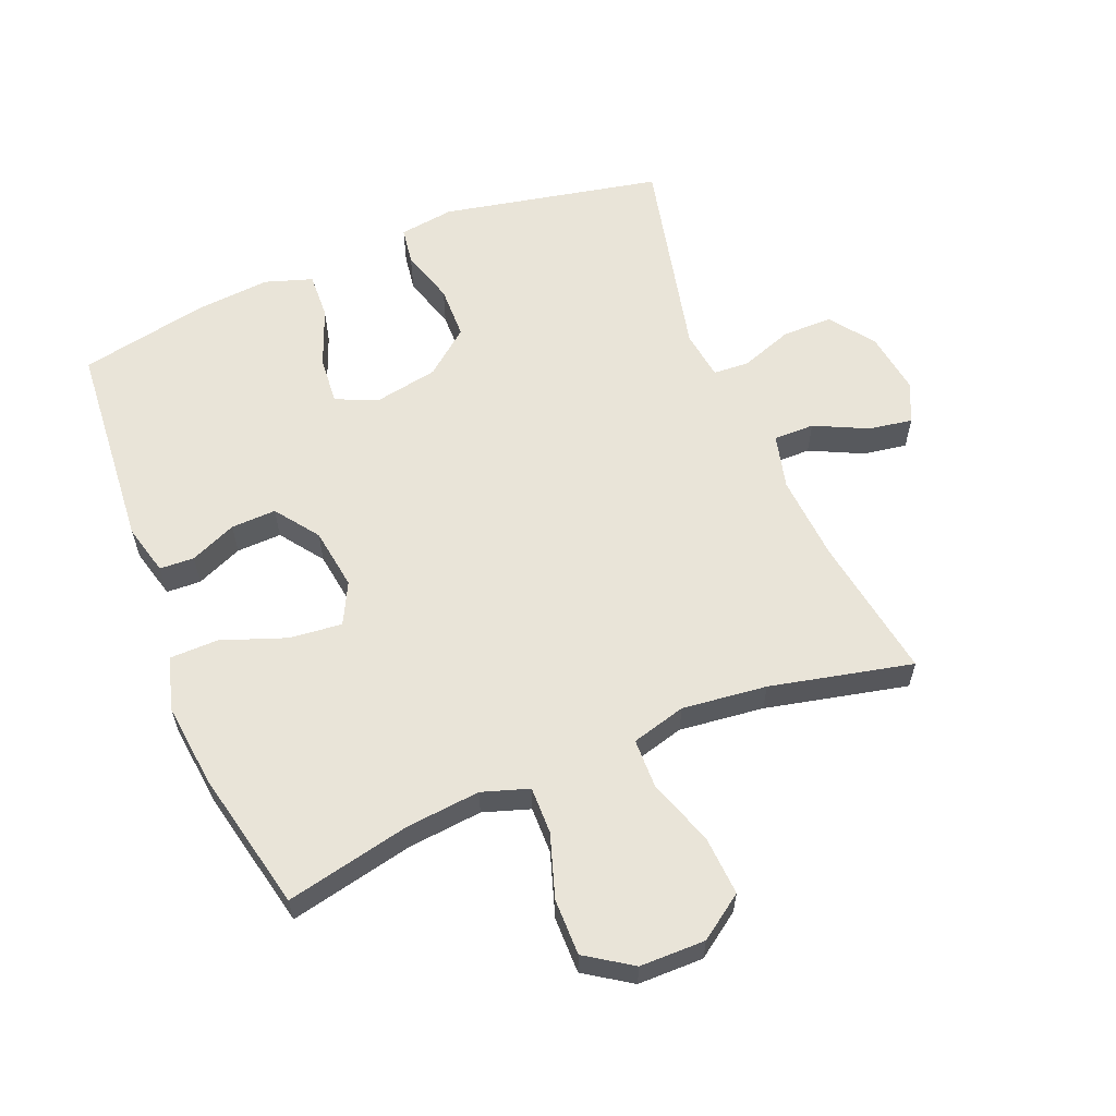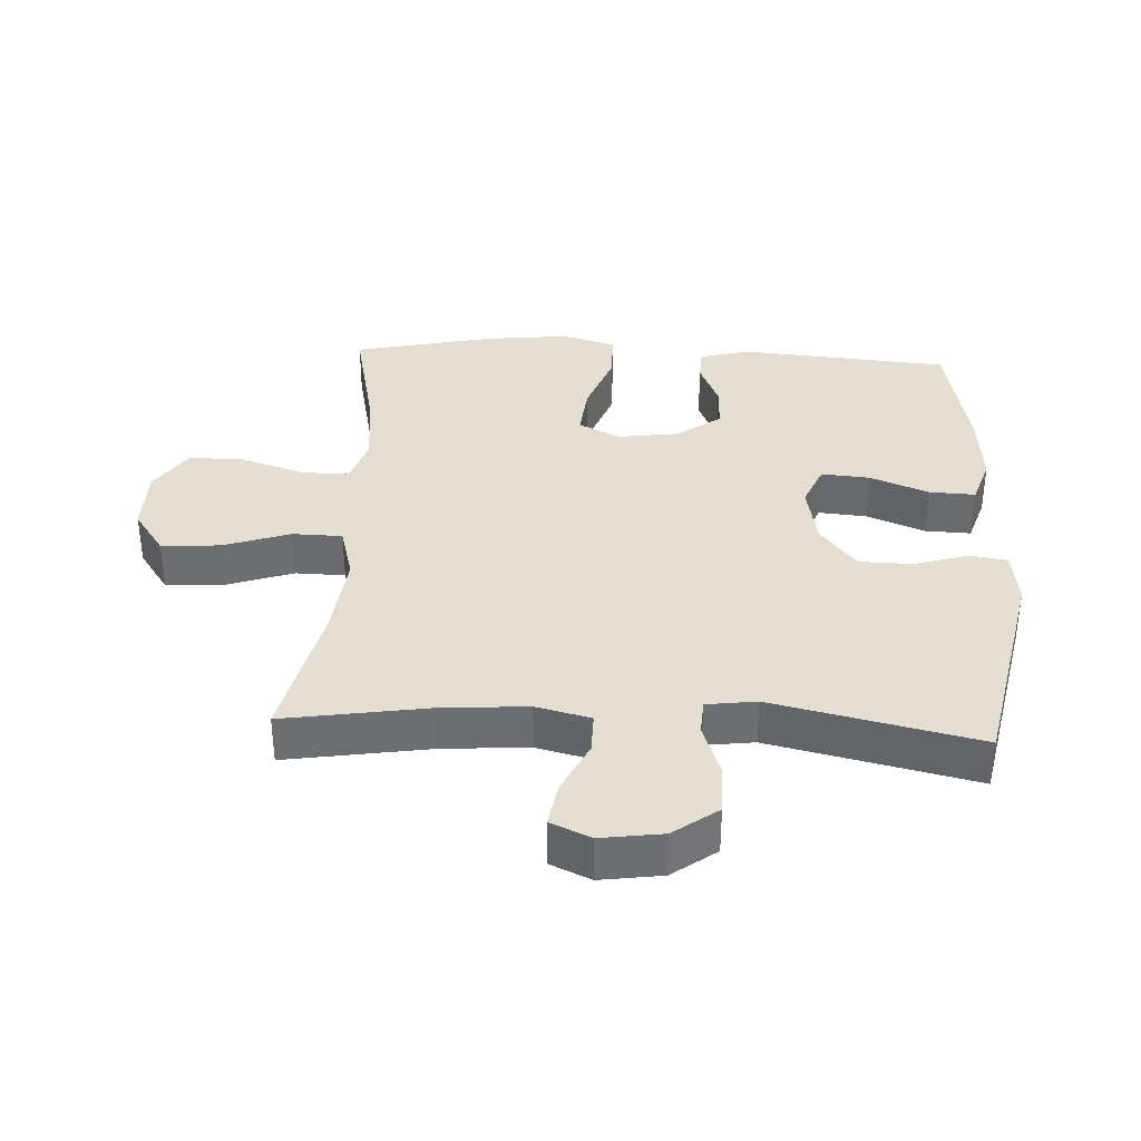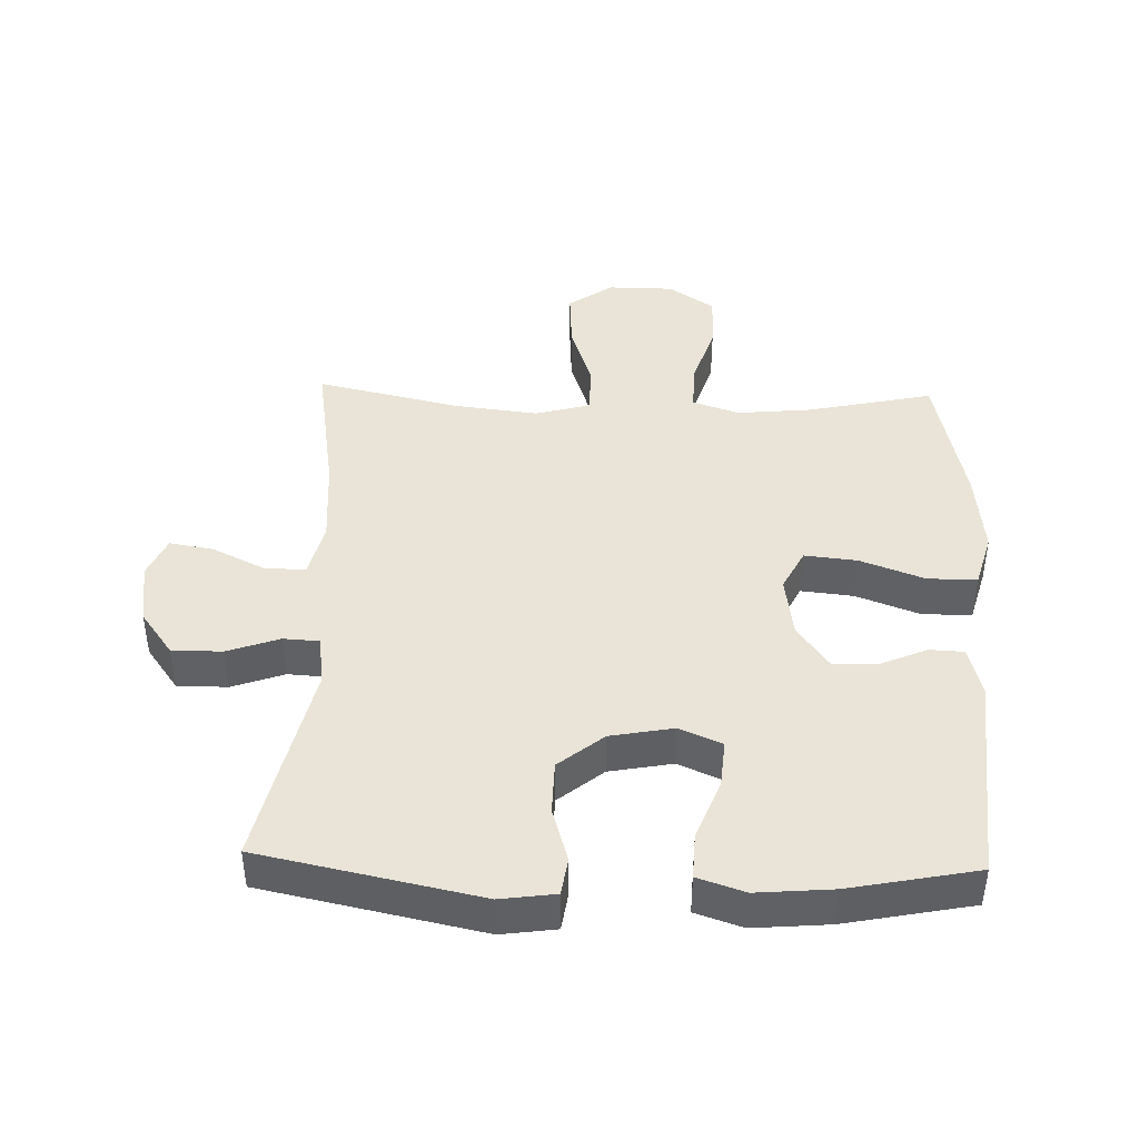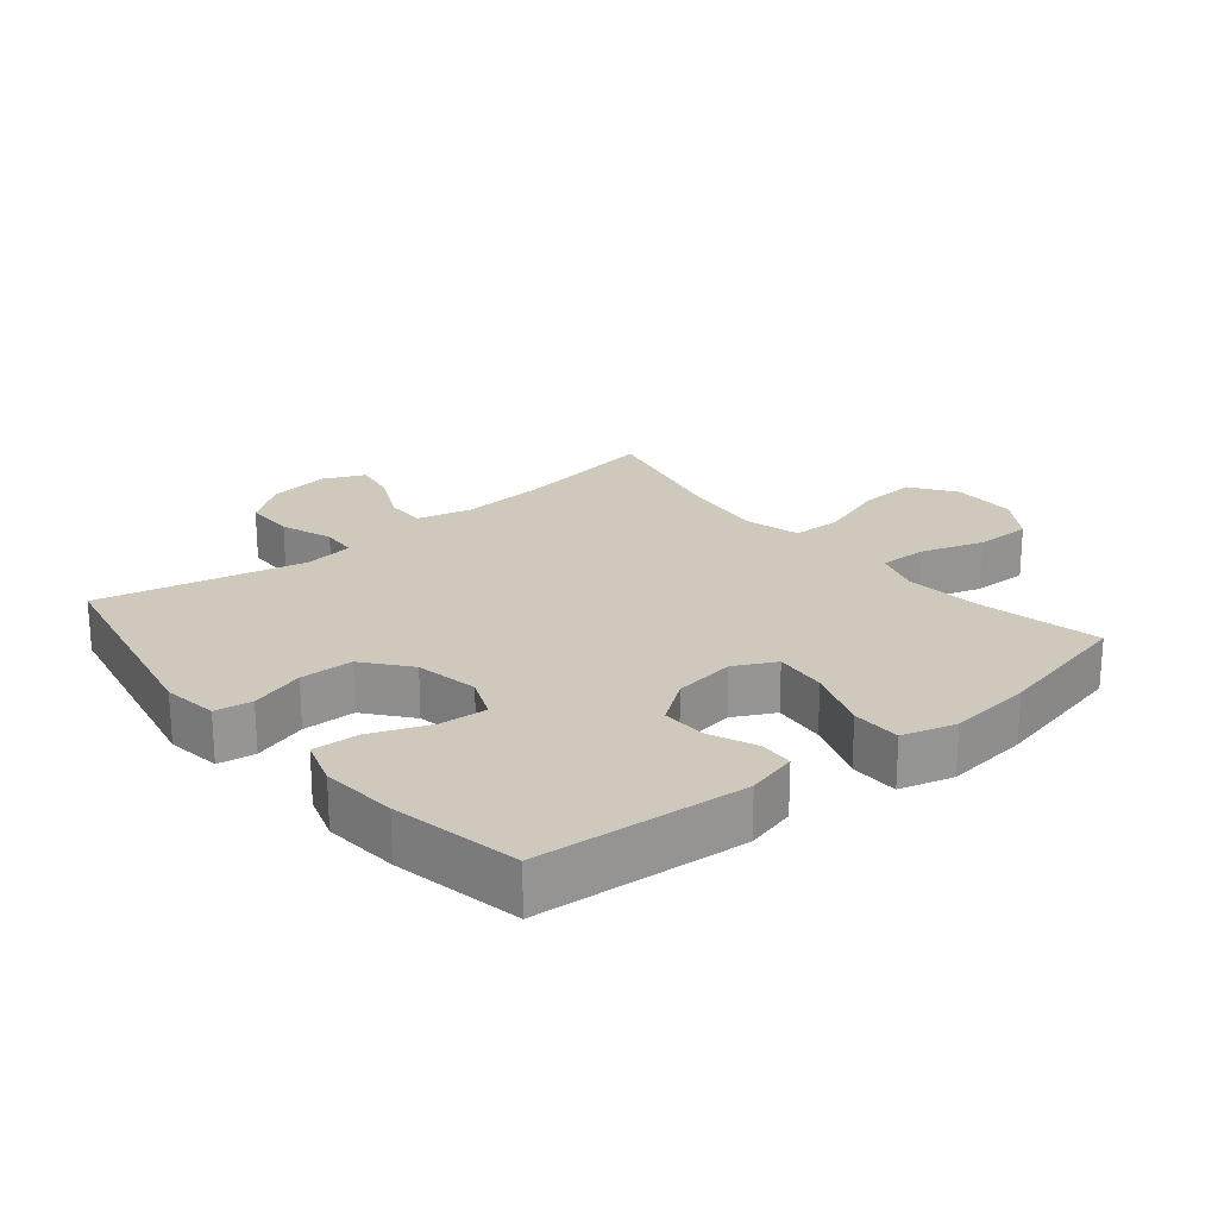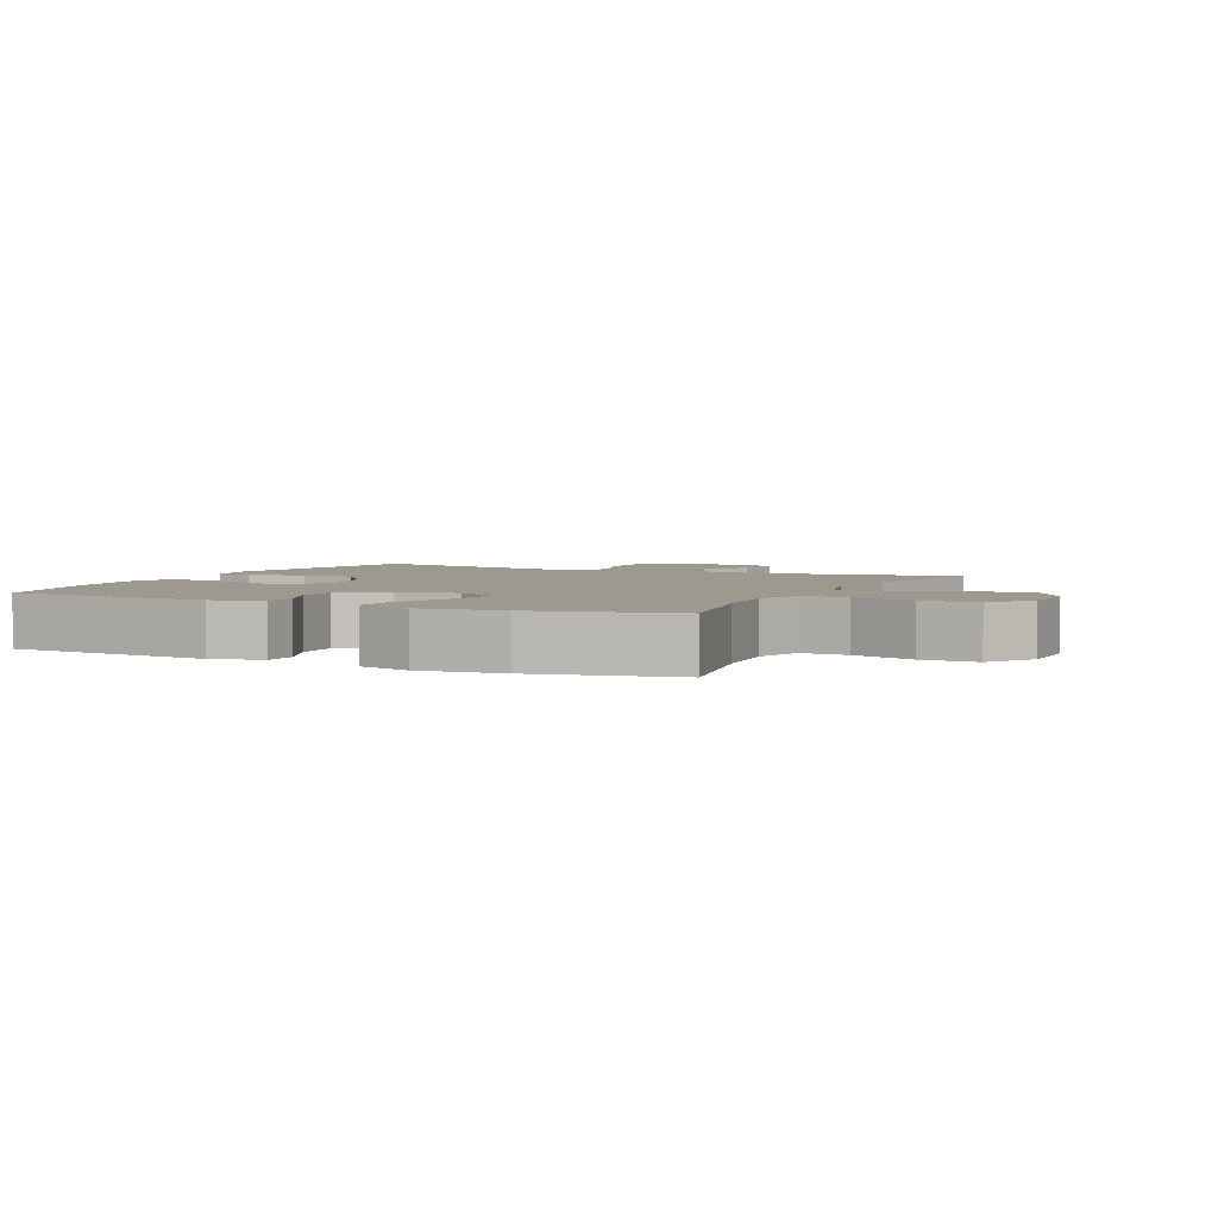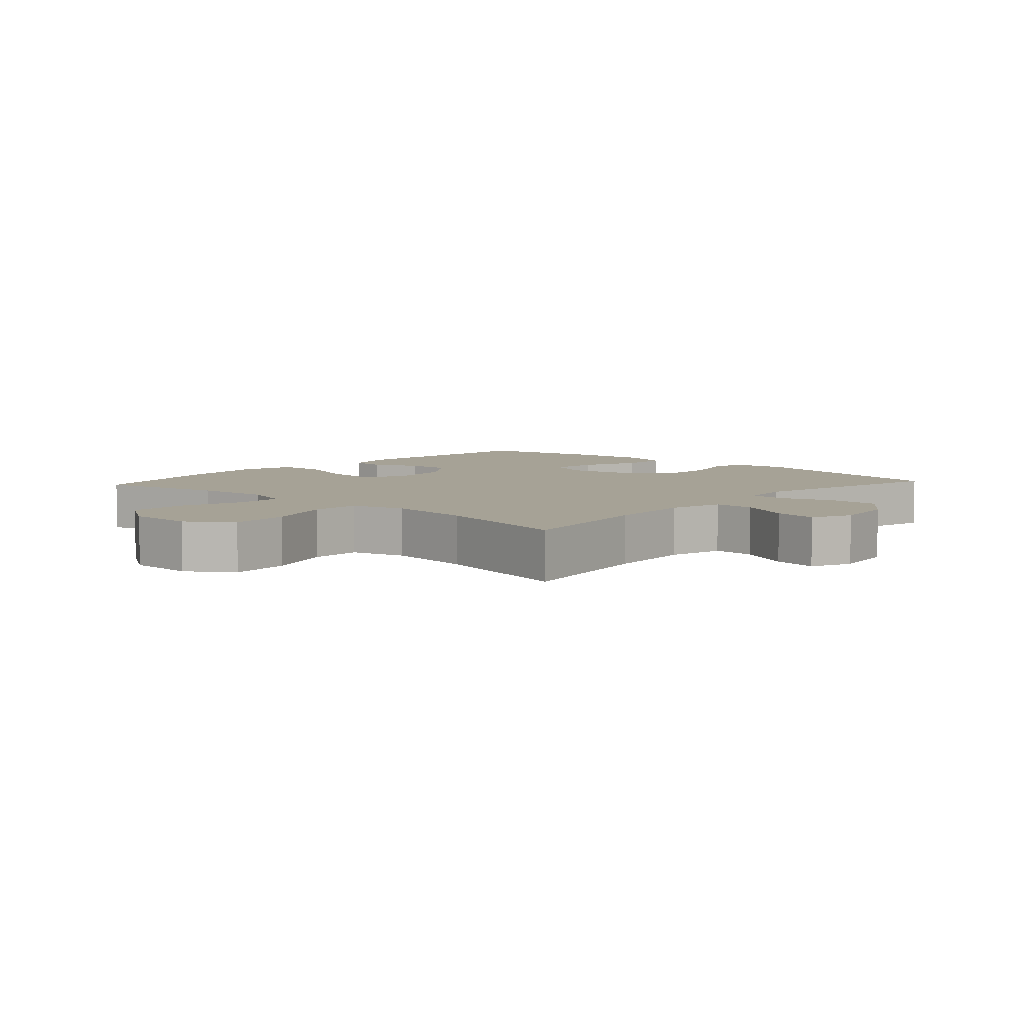
<metadata>
{"format":"obj","ext":"obj","renderer":"f3d","projection":"perspective","resolution":1024,"background":"white","views":[{"elev":60.3,"azim":157.7,"up":"+Y"},{"elev":36.1,"azim":-87.1,"up":"+Y"},{"elev":43.3,"azim":1.8,"up":"+Y"},{"elev":22.5,"azim":50.4,"up":"+Y"},{"elev":3.5,"azim":115.7,"up":"+Y"},{"elev":6.3,"azim":-137.8,"up":"+Y"}]}
</metadata>
<code>
o path2444
v 0.3147 0.0375 0.5693
v 0.1957 0.0375 0.5793
v 0.1212 0.0375 0.5548
v 0.1244 0.0375 0.4824
v 0.1609 0.0375 0.3897
v 0.1672 0.0375 0.3141
v 0.1005 0.0375 0.2857
v 0.001137 0.0375 0.3041
v -0.06966 0.0375 0.3609
v -0.07127 0.0375 0.4447
v -0.04536 0.0375 0.5302
v -0.05416 0.0375 0.5889
v -0.1406 0.0375 0.6008
v -0.4857 0.0375 0.5296
v -0.4126 0.0375 0.2065
v -0.423 0.0375 0.1282
v -0.4795 0.0375 0.1248
v -0.5618 0.0375 0.1539
v -0.6409 0.0375 0.154
v -0.6919 0.0375 0.08445
v -0.7058 0.0375 -0.01316
v -0.6775 0.0375 -0.07648
v -0.6085 0.0375 -0.06492
v -0.5254 0.0375 -0.02481
v -0.4612 0.0375 -0.02417
v -0.4399 0.0375 -0.11
v -0.4494 0.0375 -0.2449
v -0.4857 0.0375 -0.4721
v -0.2617 0.0375 -0.4217
v -0.1282 0.0375 -0.4063
v -0.04239 0.0375 -0.4296
v -0.04066 0.0375 -0.5077
v -0.07637 0.0375 -0.6126
v -0.08212 0.0375 -0.7054
v -0.01243 0.0375 -0.7539
v 0.09068 0.0375 -0.7531
v 0.1633 0.0375 -0.7047
v 0.1625 0.0375 -0.6161
v 0.13 0.0375 -0.5169
v 0.1287 0.0375 -0.4425
v 0.2024 0.0375 -0.4183
v 0.3192 0.0375 -0.4296
v 0.5162 0.0375 -0.4721
v 0.565 0.0375 -0.2504
v 0.5795 0.0375 -0.1185
v 0.5557 0.0375 -0.03408
v 0.4783 0.0375 -0.03331
v 0.3773 0.0375 -0.07041
v 0.294 0.0375 -0.07906
v 0.2609 0.0375 -0.01434
v 0.275 0.0375 0.08312
v 0.3243 0.0375 0.1513
v 0.3953 0.0375 0.149
v 0.4685 0.0375 0.1179
v 0.5228 0.0375 0.1205
v 0.5432 0.0375 0.2
v 0.5162 0.0375 0.5296
v 0.3147 -0.0375 0.5693
v 0.1957 -0.0375 0.5793
v 0.1212 -0.0375 0.5548
v 0.1244 -0.0375 0.4824
v 0.1609 -0.0375 0.3897
v 0.1672 -0.0375 0.3141
v 0.1005 -0.0375 0.2857
v 0.001137 -0.0375 0.3041
v -0.06966 -0.0375 0.3609
v -0.07127 -0.0375 0.4447
v -0.04536 -0.0375 0.5302
v -0.05416 -0.0375 0.5889
v -0.1406 -0.0375 0.6008
v -0.4857 -0.0375 0.5296
v -0.4126 -0.0375 0.2065
v -0.423 -0.0375 0.1282
v -0.4795 -0.0375 0.1248
v -0.5618 -0.0375 0.1539
v -0.6409 -0.0375 0.154
v -0.6919 -0.0375 0.08445
v -0.7058 -0.0375 -0.01316
v -0.6775 -0.0375 -0.07648
v -0.6085 -0.0375 -0.06492
v -0.5254 -0.0375 -0.02481
v -0.4612 -0.0375 -0.02417
v -0.4399 -0.0375 -0.11
v -0.4494 -0.0375 -0.2449
v -0.4857 -0.0375 -0.4721
v -0.2617 -0.0375 -0.4217
v -0.1282 -0.0375 -0.4063
v -0.04239 -0.0375 -0.4296
v -0.04066 -0.0375 -0.5077
v -0.07637 -0.0375 -0.6126
v -0.08212 -0.0375 -0.7054
v -0.01243 -0.0375 -0.7539
v 0.09068 -0.0375 -0.7531
v 0.1633 -0.0375 -0.7047
v 0.1625 -0.0375 -0.6161
v 0.13 -0.0375 -0.5169
v 0.1287 -0.0375 -0.4425
v 0.2024 -0.0375 -0.4183
v 0.3192 -0.0375 -0.4296
v 0.5162 -0.0375 -0.4721
v 0.565 -0.0375 -0.2504
v 0.5795 -0.0375 -0.1185
v 0.5557 -0.0375 -0.03408
v 0.4783 -0.0375 -0.03331
v 0.3773 -0.0375 -0.07041
v 0.294 -0.0375 -0.07906
v 0.2609 -0.0375 -0.01434
v 0.275 -0.0375 0.08312
v 0.3243 -0.0375 0.1513
v 0.3953 -0.0375 0.149
v 0.4685 -0.0375 0.1179
v 0.5228 -0.0375 0.1205
v 0.5432 -0.0375 0.2
v 0.5162 -0.0375 0.5296
v -0.05416 0.0375 0.5889
v -0.05416 0.0375 0.5889
v -0.1406 0.0375 0.6008
v -0.04536 0.0375 0.5302
v 0.3147 0.0375 0.5693
v 0.1957 0.0375 0.5793
v 0.1212 0.0375 0.5548
v 0.1212 0.0375 0.5548
v 0.1244 0.0375 0.4824
v -0.4857 0.0375 0.5296
v -0.4857 0.0375 0.5296
v 0.5162 0.0375 0.5296
v 0.5162 0.0375 0.5296
v -0.07127 0.0375 0.4447
v 0.1609 0.0375 0.3897
v -0.06966 0.0375 0.3609
v 0.1672 0.0375 0.3141
v 0.1672 0.0375 0.3141
v 0.001137 0.0375 0.3041
v -0.4126 0.0375 0.2065
v 0.5432 0.0375 0.2
v 0.1005 0.0375 0.2857
v -0.423 0.0375 0.1282
v -0.423 0.0375 0.1282
v 0.5228 0.0375 0.1205
v 0.5228 0.0375 0.1205
v 0.3243 0.0375 0.1513
v 0.3953 0.0375 0.149
v -0.5618 0.0375 0.1539
v -0.6409 0.0375 0.154
v -0.6919 0.0375 0.08445
v -0.4795 0.0375 0.1248
v 0.275 0.0375 0.08312
v 0.4685 0.0375 0.1179
v -0.7058 0.0375 -0.01316
v 0.2609 0.0375 -0.01434
v -0.6775 0.0375 -0.07648
v -0.6775 0.0375 -0.07648
v 0.294 0.0375 -0.07906
v 0.294 0.0375 -0.07906
v -0.5254 0.0375 -0.02481
v -0.4612 0.0375 -0.02417
v -0.4612 0.0375 -0.02417
v -0.4399 0.0375 -0.11
v -0.6085 0.0375 -0.06492
v 0.5557 0.0375 -0.03408
v 0.5557 0.0375 -0.03408
v 0.4783 0.0375 -0.03331
v 0.3773 0.0375 -0.07041
v 0.5795 0.0375 -0.1185
v -0.4494 0.0375 -0.2449
v 0.565 0.0375 -0.2504
v 0.5162 0.0375 -0.4721
v 0.5162 0.0375 -0.4721
v 0.3192 0.0375 -0.4296
v 0.2024 0.0375 -0.4183
v -0.1282 0.0375 -0.4063
v -0.04239 0.0375 -0.4296
v -0.04239 0.0375 -0.4296
v -0.2617 0.0375 -0.4217
v 0.1287 0.0375 -0.4425
v 0.1287 0.0375 -0.4425
v -0.04066 0.0375 -0.5077
v 0.13 0.0375 -0.5169
v -0.4857 0.0375 -0.4721
v -0.4857 0.0375 -0.4721
v -0.07637 0.0375 -0.6126
v 0.1625 0.0375 -0.6161
v -0.08212 0.0375 -0.7054
v 0.1633 0.0375 -0.7047
v 0.09068 0.0375 -0.7531
v -0.01243 0.0375 -0.7539
v -0.05416 -0.0375 0.5889
v -0.05416 -0.0375 0.5889
v -0.1406 -0.0375 0.6008
v -0.04536 -0.0375 0.5302
v 0.3147 -0.0375 0.5693
v 0.1957 -0.0375 0.5793
v 0.1212 -0.0375 0.5548
v 0.1212 -0.0375 0.5548
v 0.1244 -0.0375 0.4824
v -0.4857 -0.0375 0.5296
v -0.4857 -0.0375 0.5296
v 0.5162 -0.0375 0.5296
v 0.5162 -0.0375 0.5296
v -0.07127 -0.0375 0.4447
v 0.1609 -0.0375 0.3897
v -0.06966 -0.0375 0.3609
v 0.1672 -0.0375 0.3141
v 0.1672 -0.0375 0.3141
v 0.001137 -0.0375 0.3041
v -0.4126 -0.0375 0.2065
v 0.5432 -0.0375 0.2
v 0.1005 -0.0375 0.2857
v -0.423 -0.0375 0.1282
v -0.423 -0.0375 0.1282
v 0.5228 -0.0375 0.1205
v 0.5228 -0.0375 0.1205
v 0.3243 -0.0375 0.1513
v 0.3953 -0.0375 0.149
v -0.5618 -0.0375 0.1539
v -0.6409 -0.0375 0.154
v -0.6919 -0.0375 0.08445
v -0.4795 -0.0375 0.1248
v 0.275 -0.0375 0.08312
v 0.4685 -0.0375 0.1179
v -0.7058 -0.0375 -0.01316
v 0.2609 -0.0375 -0.01434
v -0.6775 -0.0375 -0.07648
v -0.6775 -0.0375 -0.07648
v 0.294 -0.0375 -0.07906
v 0.294 -0.0375 -0.07906
v -0.5254 -0.0375 -0.02481
v -0.4612 -0.0375 -0.02417
v -0.4612 -0.0375 -0.02417
v -0.4399 -0.0375 -0.11
v -0.6085 -0.0375 -0.06492
v 0.5557 -0.0375 -0.03408
v 0.5557 -0.0375 -0.03408
v 0.4783 -0.0375 -0.03331
v 0.3773 -0.0375 -0.07041
v 0.5795 -0.0375 -0.1185
v -0.4494 -0.0375 -0.2449
v 0.565 -0.0375 -0.2504
v 0.5162 -0.0375 -0.4721
v 0.5162 -0.0375 -0.4721
v 0.3192 -0.0375 -0.4296
v 0.2024 -0.0375 -0.4183
v -0.1282 -0.0375 -0.4063
v -0.04239 -0.0375 -0.4296
v -0.04239 -0.0375 -0.4296
v -0.2617 -0.0375 -0.4217
v 0.1287 -0.0375 -0.4425
v 0.1287 -0.0375 -0.4425
v -0.04066 -0.0375 -0.5077
v 0.13 -0.0375 -0.5169
v -0.4857 -0.0375 -0.4721
v -0.4857 -0.0375 -0.4721
v -0.07637 -0.0375 -0.6126
v 0.1625 -0.0375 -0.6161
v -0.08212 -0.0375 -0.7054
v 0.1633 -0.0375 -0.7047
v 0.09068 -0.0375 -0.7531
v -0.01243 -0.0375 -0.7539
f 253 254 250
f 207 220 211
f 206 200 196
f 214 220 207
f 201 192 195
f 203 214 191
f 222 219 208
f 254 257 256
f 203 219 213
f 206 205 202
f 243 230 246
f 189 200 190
f 246 237 251
f 217 227 215
f 249 247 244
f 195 192 193
f 230 205 209
f 222 208 205
f 244 225 222
f 257 253 258
f 217 215 216
f 235 236 234
f 255 258 253
f 253 250 249
f 243 222 230
f 198 214 207
f 241 225 242
f 206 202 200
f 236 235 238
f 196 200 189
f 234 236 232
f 189 190 187
f 209 205 206
f 191 214 198
f 247 225 244
f 254 253 257
f 249 250 247
f 242 225 247
f 218 228 209
f 217 221 231
f 228 230 209
f 244 222 243
f 208 219 203
f 238 235 241
f 215 227 218
f 227 217 231
f 201 191 192
f 203 213 214
f 228 218 227
f 241 235 225
f 203 191 201
f 231 221 223
f 238 241 239
f 237 246 230
f 230 222 205
f 116 13 70 188
f 11 12 69 68
f 1 2 59 58
f 2 122 194 59
f 3 4 61 60
f 13 125 197 70
f 127 1 58 199
f 10 11 68 67
f 4 5 62 61
f 9 10 67 66
f 5 132 204 62
f 8 9 66 65
f 14 15 72 71
f 56 57 114 113
f 6 7 64 63
f 7 8 65 64
f 15 138 210 72
f 140 56 113 212
f 52 53 110 109
f 18 19 76 75
f 19 20 77 76
f 17 18 75 74
f 51 52 109 108
f 54 55 112 111
f 53 54 111 110
f 16 17 74 73
f 20 21 78 77
f 50 51 108 107
f 21 152 224 78
f 154 50 107 226
f 24 157 229 81
f 25 26 83 82
f 23 24 81 80
f 22 23 80 79
f 161 47 104 233
f 47 48 105 104
f 45 46 103 102
f 48 49 106 105
f 26 27 84 83
f 44 45 102 101
f 168 44 101 240
f 42 43 100 99
f 41 42 99 98
f 30 173 245 87
f 29 30 87 86
f 176 41 98 248
f 31 32 89 88
f 39 40 97 96
f 180 29 86 252
f 27 28 85 84
f 32 33 90 89
f 38 39 96 95
f 33 34 91 90
f 37 38 95 94
f 36 37 94 93
f 35 36 93 92
f 34 35 92 91
f 181 178 182
f 135 139 148
f 134 124 128
f 142 135 148
f 129 123 120
f 131 119 142
f 150 136 147
f 182 184 185
f 131 141 147
f 134 130 133
f 171 174 158
f 117 118 128
f 174 179 165
f 145 143 155
f 177 172 175
f 123 121 120
f 158 137 133
f 150 133 136
f 172 150 153
f 185 186 181
f 145 144 143
f 163 162 164
f 183 181 186
f 181 177 178
f 171 158 150
f 126 135 142
f 169 170 153
f 134 128 130
f 164 166 163
f 124 117 128
f 162 160 164
f 117 115 118
f 137 134 133
f 119 126 142
f 175 172 153
f 182 185 181
f 177 175 178
f 170 175 153
f 146 137 156
f 145 159 149
f 156 137 158
f 172 171 150
f 136 131 147
f 166 169 163
f 143 146 155
f 155 159 145
f 129 120 119
f 131 142 141
f 156 155 146
f 169 153 163
f 131 129 119
f 159 151 149
f 166 167 169
f 165 158 174
f 158 133 150

</code>
